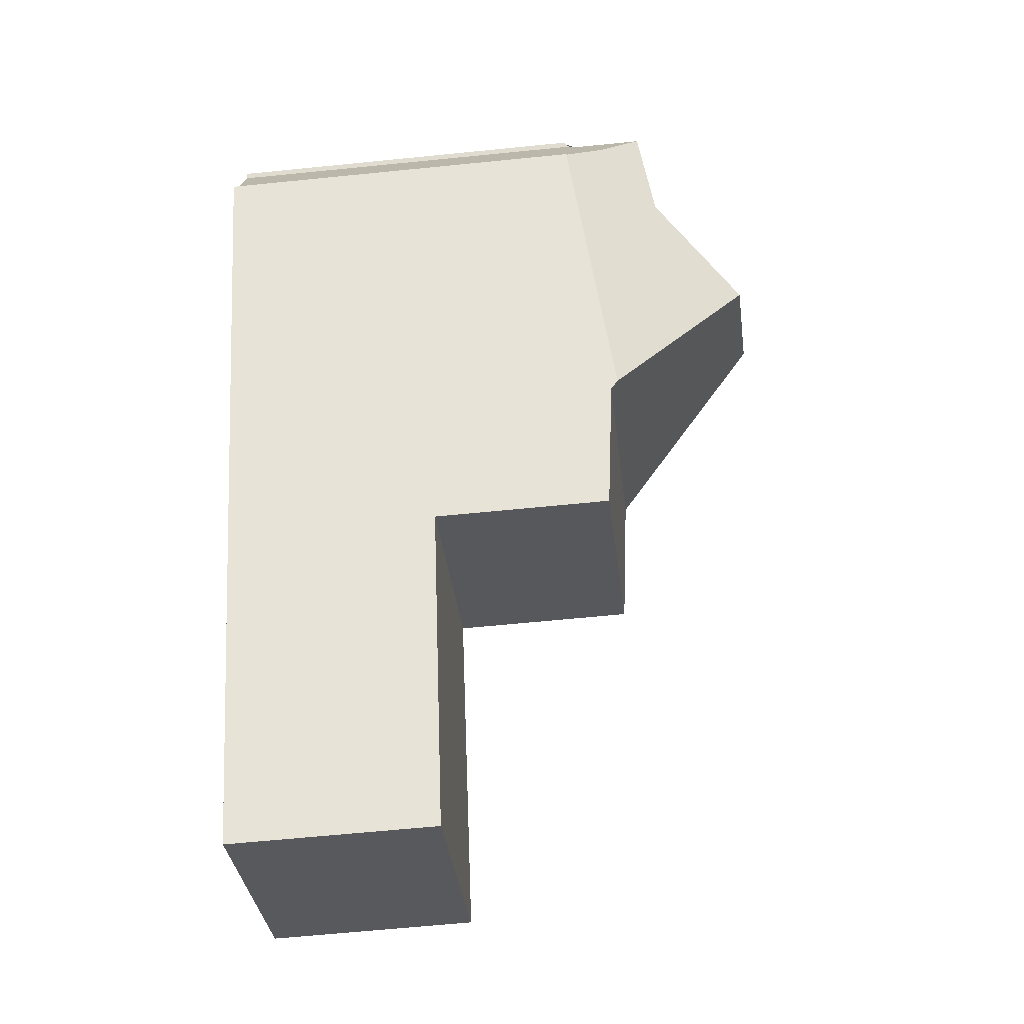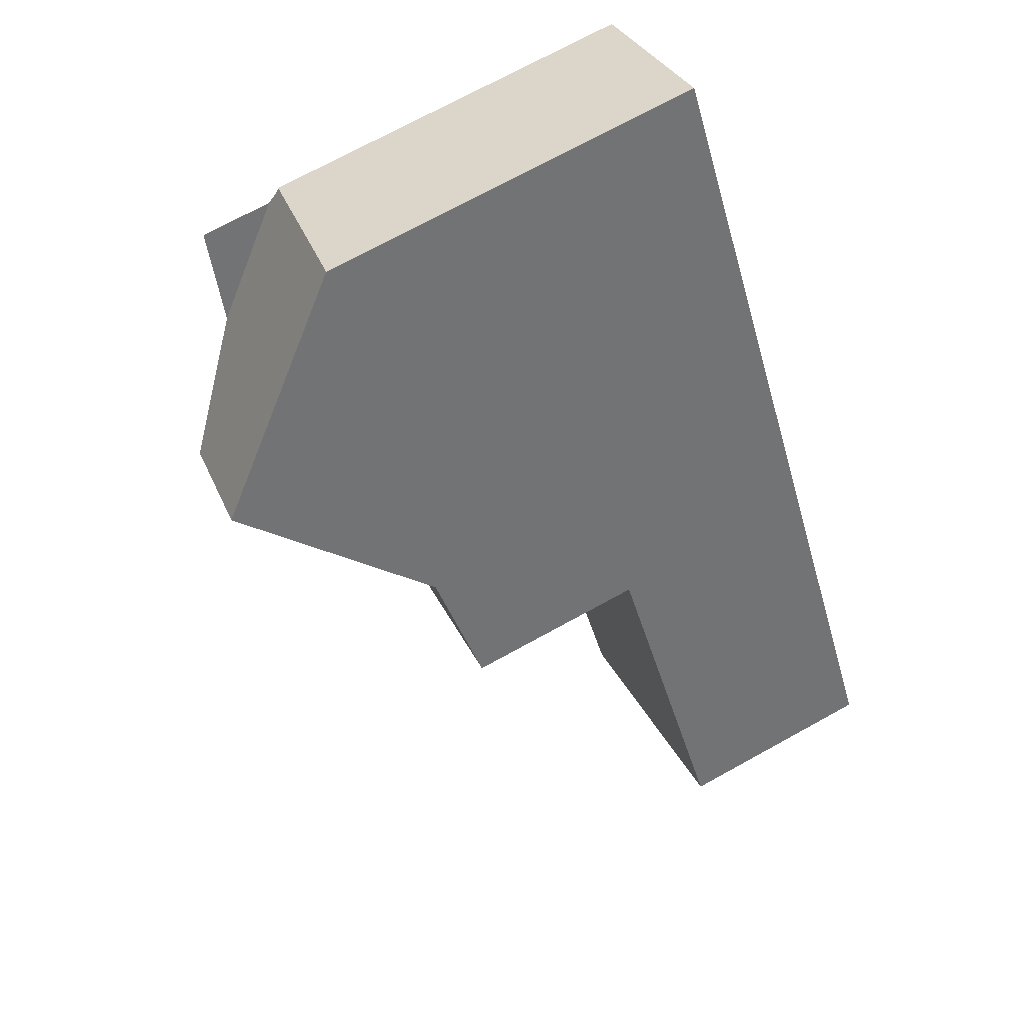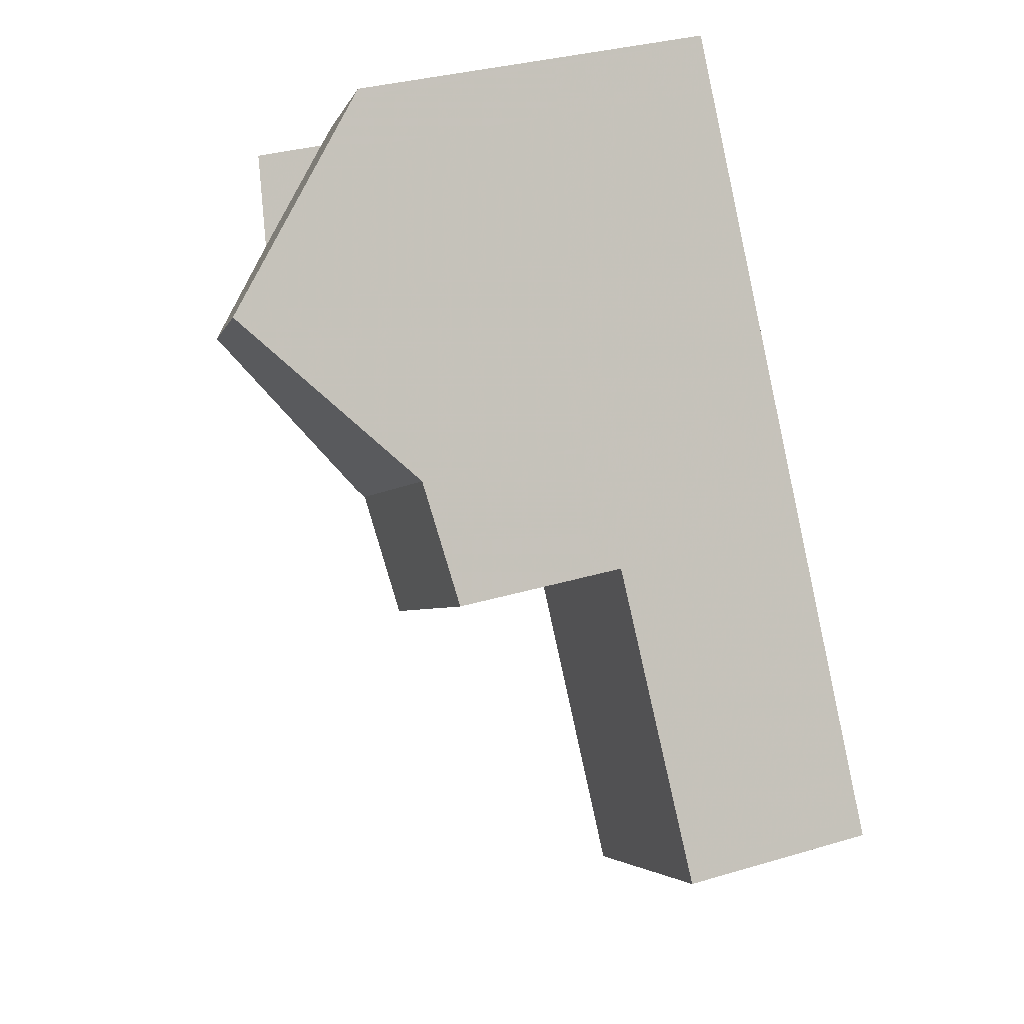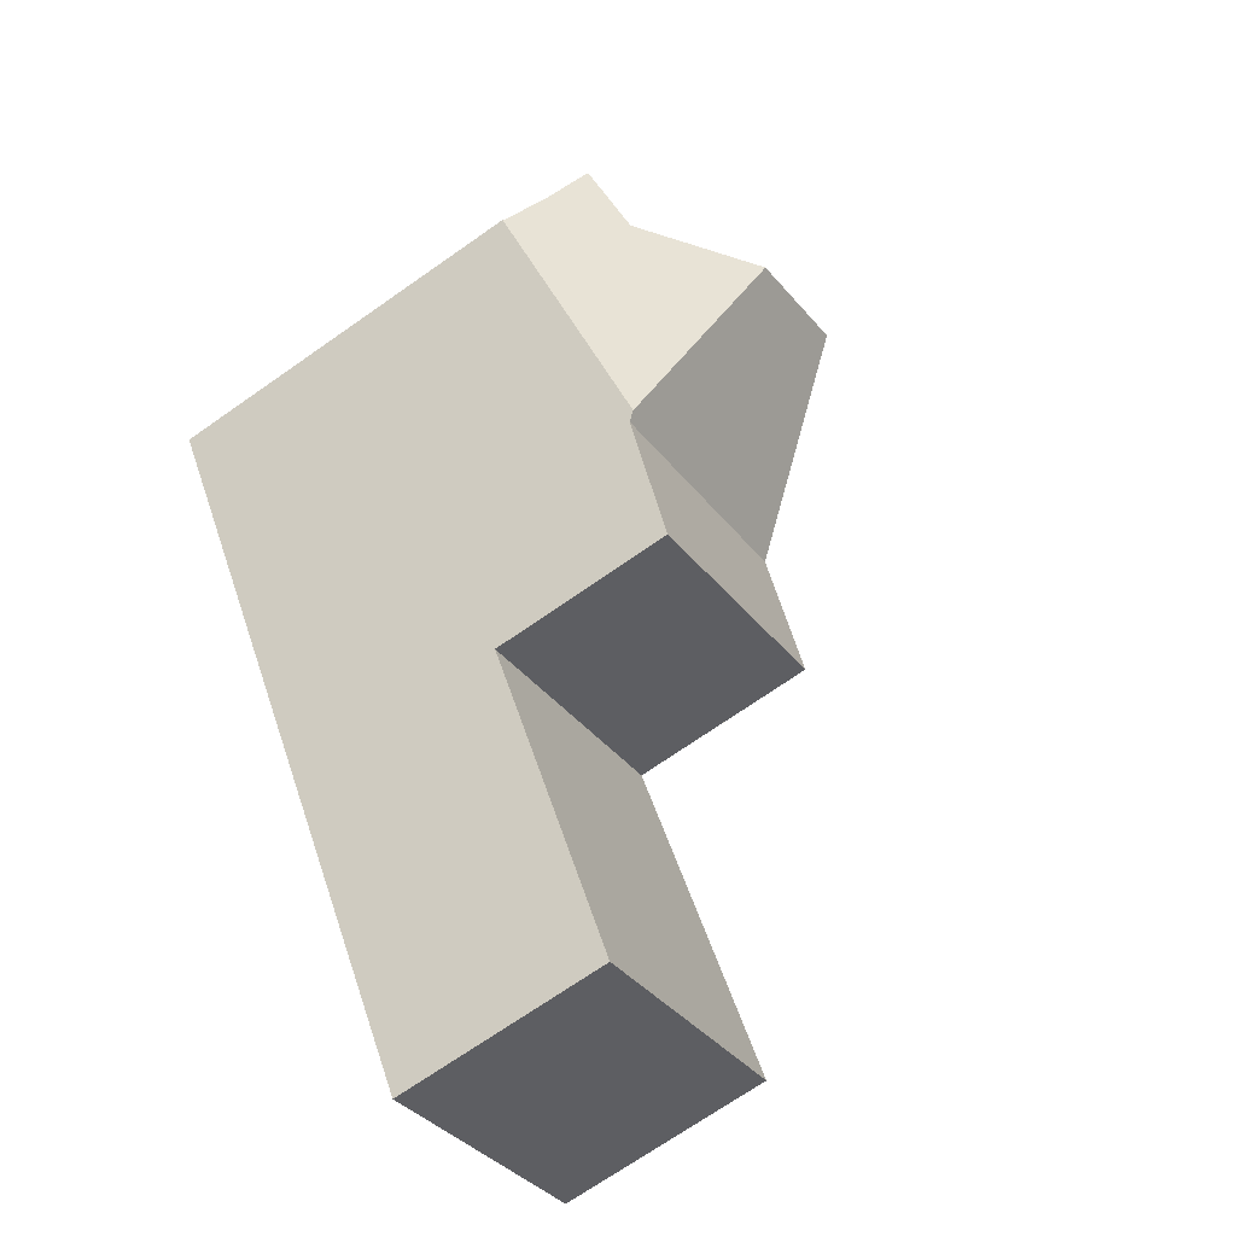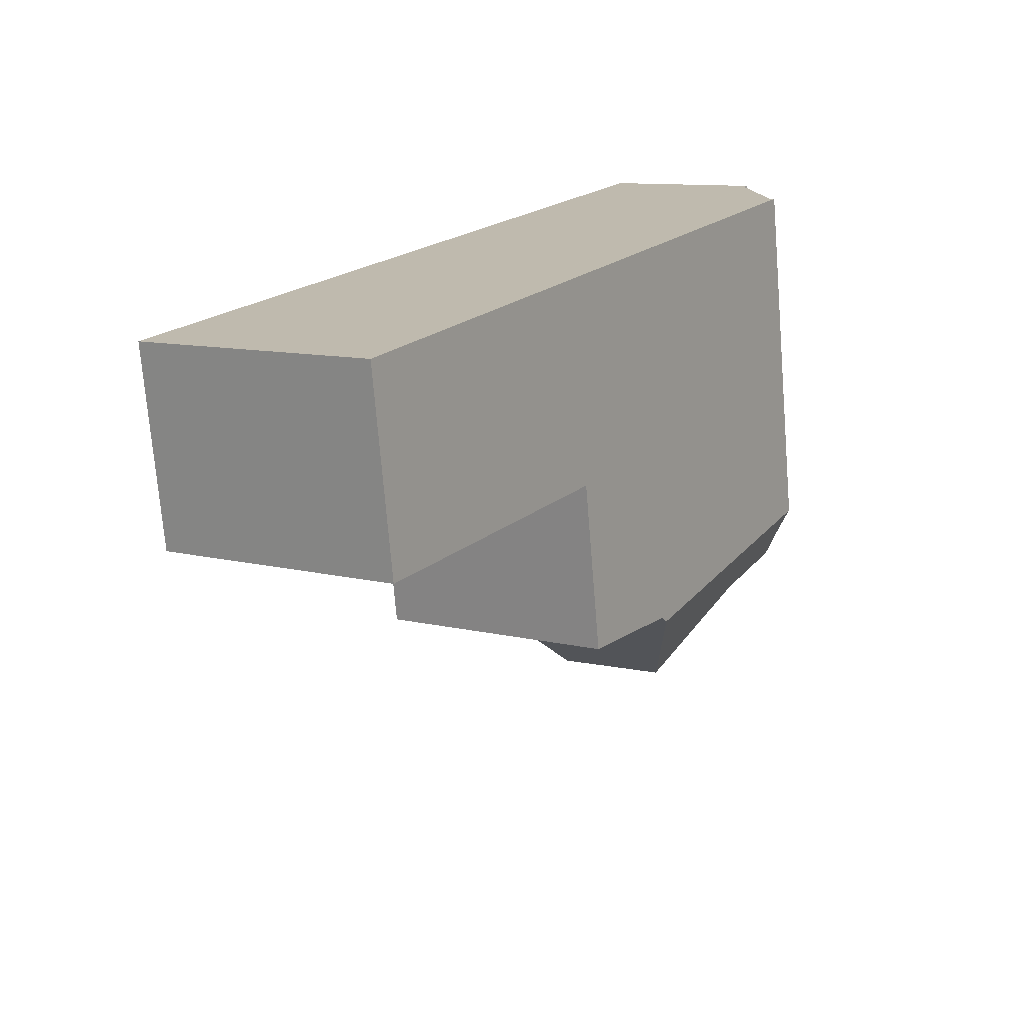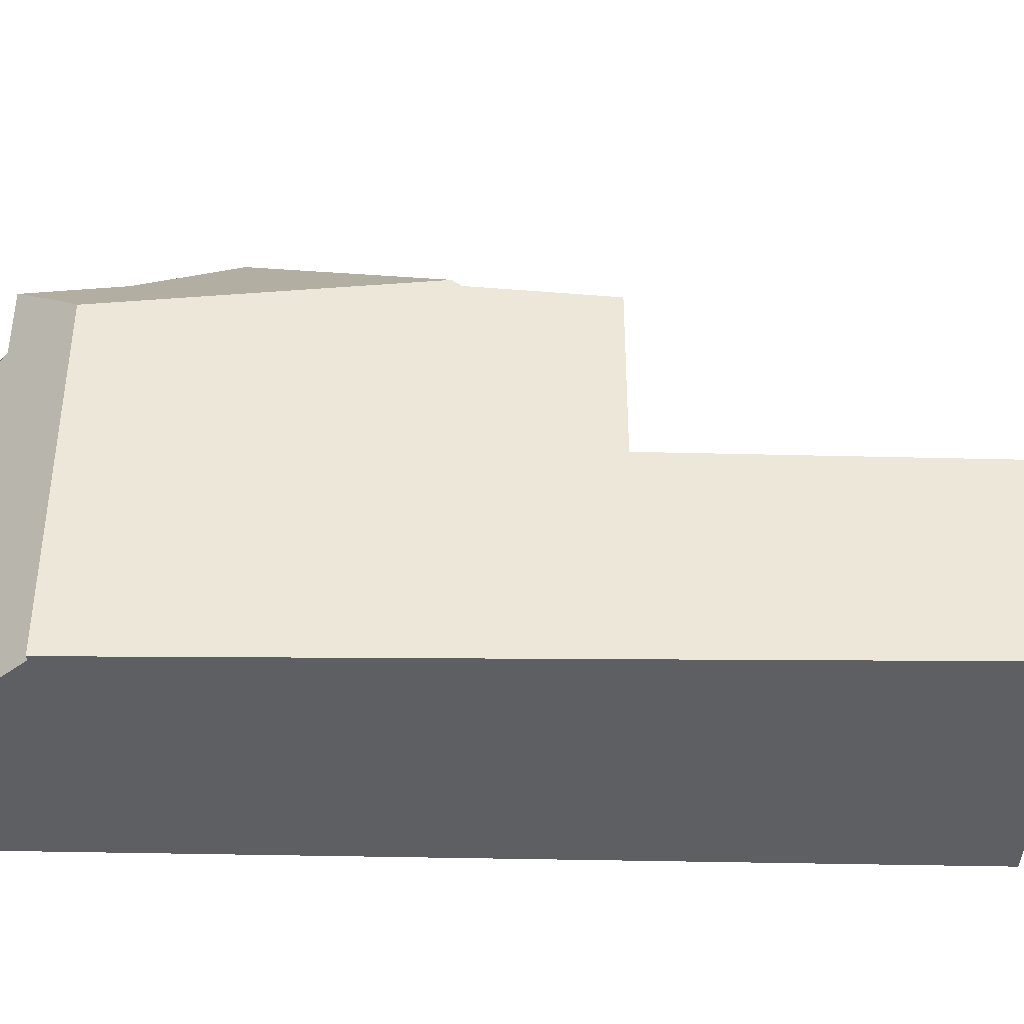
<metadata>
{"format":"obj","ext":"obj","renderer":"f3d","projection":"perspective","resolution":1024,"background":"white","views":[{"elev":-63.9,"azim":-84.2,"up":"+Y"},{"elev":72.5,"azim":61.2,"up":"+Y"},{"elev":33.9,"azim":68.2,"up":"+Y"},{"elev":-71.4,"azim":-55.1,"up":"+Y"},{"elev":-73.2,"azim":-175.3,"up":"+Y"},{"elev":-41.2,"azim":-58.3,"up":"+Z"}]}
</metadata>
<code>
v -634.3 -1783 5.258
v -634.3 -1783 5.187
v -632.3 -1782 5.375
v -625.6 -1792 2.858
v -628.7 -1794 2.846
v -634.6 -1785 5.215
v -634.6 -1785 5.306
v -631.8 -1783 6.08
v -632.2 -1785 7.729
v -630.7 -1784 7.819
v -631.9 -1783 6.08
v -630.7 -1784 7.819
v -634.5 -1784 5.763
v -630.7 -1784 7.819
v -634.3 -1784 5.364
v -625.6 -1792 2.858
v -625.7 -1792 2.863
v -625.7 -1792 2.863
v -628.8 -1794 2.849
v -628.2 -1788 2.951
v -628.2 -1788 2.951
v -631.2 -1790 2.938
v -630.3 -1790 2.942
v -627.8 -1794 2.854
v -629.5 -1791 2.912
v -627.3 -1790 2.92
v -630.4 -1792 2.909
v -630.4 -1792 2.909
v -631.2 -1790 2.938
v -628.8 -1794 2.849
v -628.2 -1788 2.951
v -631.2 -1790 2.938
v -632.2 -1785 7.729
v -632.3 -1789 5.668
v -633.6 -1785 6.536
v -634.3 -1784 6.36
v -634.4 -1784 6.055
v -634.2 -1785 6.005
v -632.5 -1788 5.621
v -634.3 -1784 6.084
v -633.9 -1784 6.014
v -631.2 -1790 5.392
v -628.2 -1788 5.465
v -632.2 -1789 5.567
v -629.2 -1787 5.637
v -629.2 -1787 5.637
v -632.2 -1789 5.567
v -627.3 -1790 2.92
v -632.2 -1785 7.729
v -632.3 -1789 5.668
v -628.2 -1788 4.172
v -631.2 -1790 4.078
v -629.2 -1787 5.637
v -628.2 -1788 2.951
v -632.3 -1782 5.375
v -628.2 -1788 5.465
v -630.7 -1784 7.819
v -629.2 -1787 5.637
v -628.2 -1788 4.172
v -631.2 -1790 2.938
v -631.2 -1790 4.079
v -632.2 -1789 5.567
v -631.2 -1790 5.392
v -628.7 -1794 2.846
v -632.6 -1788 5.63
v -634.6 -1785 5.233
v -632.3 -1789 5.684
v -632.2 -1789 5.567
v -632.3 -1789 5.684
v -632.2 -1782 5.466
v -634.3 -1783 5.227
v -632.2 -1782 5.467
v -630.7 -1790 2.94
v -630.7 -1790 4.095
v -631.7 -1788 5.579
v -630.7 -1790 5.404
v -632.3 -1788 6.404
v -634.1 -1785 6.038
v -634.2 -1784 6.019
v -628.2 -1794 2.848
v -628.3 -1794 2.852
v -634.4 -1784 5.986
v -632.3 -1788 6.404
v -629.9 -1791 2.911
v -630.7 -1790 2.94
v -631.7 -1788 5.579
v -631.2 -1790 5.392
v -631.2 -1790 5.392
v -630.7 -1790 5.404
v -628.2 -1788 5.465
v -628.2 -1788 5.465
v -632.2 -1787 6.848
v -630.3 -1790 5.413
v -631.4 -1788 5.587
v -634.3 -1784 5.364
v -633.9 -1784 6.014
v -634.3 -1784 6.36
v -633.6 -1785 6.536
v -630.3 -1790 4.106
v -630.3 -1790 2.942
v -631.4 -1788 5.587
v -630.3 -1790 5.413
v -627.7 -1794 2.85
v -633.6 -1785 6.536
v -632.2 -1787 6.848
v -631.3 -1789 5.501
v -630.9 -1789 5.508
v -631.8 -1789 5.489
v -631.8 -1789 5.49
v -628.7 -1787 5.554
v -628.7 -1787 5.554
v -634.3 -1783 5.227
v -634.3 -1783 5.258
v -634.3 -1783 -8.882e-16
v -634.3 -1783 8.882e-16
v -632.3 -1782 5.375
v -634.3 -1783 5.187
v -634.3 -1783 -8.882e-16
v -632.3 -1782 0
v -632.2 -1782 5.467
v -632.3 -1782 5.375
v -632.3 -1782 0
v -632.2 -1782 0
v -625.6 -1792 2.858
v -625.6 -1792 2.858
v -625.6 -1792 0
v -625.6 -1792 0
v -628.8 -1794 2.849
v -628.7 -1794 2.846
v -628.7 -1794 0
v -628.8 -1794 0
v -634.6 -1785 5.233
v -634.6 -1785 5.215
v -634.6 -1785 -8.882e-16
v -634.6 -1785 0
v -634.5 -1784 5.763
v -634.6 -1785 5.306
v -634.6 -1785 0
v -634.5 -1784 0
v -630.7 -1784 7.819
v -631.8 -1783 6.08
v -631.8 -1783 0
v -630.7 -1784 0
v -634.4 -1784 5.986
v -634.5 -1784 5.763
v -634.5 -1784 0
v -634.4 -1784 8.882e-16
v -629.2 -1787 5.637
v -630.7 -1784 7.819
v -630.7 -1784 0
v -629.2 -1787 8.882e-16
v -627.7 -1794 2.85
v -625.6 -1792 2.858
v -625.6 -1792 0
v -627.7 -1794 0
v -625.6 -1792 2.858
v -625.7 -1792 2.863
v -625.7 -1792 4.441e-16
v -625.6 -1792 0
v -630.4 -1792 2.909
v -628.8 -1794 2.849
v -628.8 -1794 0
v -630.4 -1792 0
v -627.3 -1790 2.92
v -628.2 -1788 2.951
v -628.2 -1788 0
v -627.3 -1790 0
v -631.2 -1790 2.938
v -630.4 -1792 2.909
v -630.4 -1792 0
v -631.2 -1790 0
v -634.3 -1784 6.36
v -634.4 -1784 6.055
v -634.4 -1784 0
v -634.3 -1784 8.882e-16
v -634.6 -1785 5.215
v -632.5 -1788 5.621
v -632.5 -1788 0
v -634.6 -1785 -8.882e-16
v -632.3 -1789 5.668
v -632.2 -1789 5.567
v -632.2 -1789 -8.882e-16
v -632.3 -1789 -8.882e-16
v -628.7 -1787 5.554
v -629.2 -1787 5.637
v -629.2 -1787 8.882e-16
v -628.7 -1787 0
v -625.7 -1792 2.863
v -627.3 -1790 2.92
v -627.3 -1790 0
v -625.7 -1792 4.441e-16
v -632.5 -1788 5.621
v -632.3 -1789 5.668
v -632.3 -1789 -8.882e-16
v -632.5 -1788 0
v -632.3 -1782 5.375
v -632.3 -1782 5.375
v -632.3 -1782 0
v -632.3 -1782 0
v -628.7 -1794 2.846
v -628.7 -1794 2.846
v -628.7 -1794 -4.441e-16
v -628.7 -1794 0
v -634.6 -1785 5.306
v -634.6 -1785 5.233
v -634.6 -1785 0
v -634.6 -1785 0
v -634.3 -1783 5.187
v -634.3 -1783 5.227
v -634.3 -1783 8.882e-16
v -634.3 -1783 -8.882e-16
v -631.8 -1783 6.08
v -632.2 -1782 5.467
v -632.2 -1782 0
v -631.8 -1783 0
v -628.7 -1794 2.846
v -628.2 -1794 2.848
v -628.2 -1794 0
v -628.7 -1794 -4.441e-16
v -634.4 -1784 6.055
v -634.4 -1784 5.986
v -634.4 -1784 8.882e-16
v -634.4 -1784 0
v -631.8 -1789 5.489
v -631.2 -1790 5.392
v -631.2 -1790 0
v -631.8 -1789 0
v -634.3 -1783 5.258
v -634.3 -1784 5.364
v -634.3 -1784 -8.882e-16
v -634.3 -1783 -8.882e-16
v -628.2 -1794 2.848
v -627.7 -1794 2.85
v -627.7 -1794 0
v -628.2 -1794 0
v -632.2 -1789 5.567
v -631.8 -1789 5.489
v -631.8 -1789 0
v -632.2 -1789 -8.882e-16
v -628.2 -1788 5.465
v -628.7 -1787 5.554
v -628.7 -1787 0
v -628.2 -1788 0
v -625.6 -1792 0
v -628.7 -1794 0
v -634.6 -1785 0
v -634.6 -1785 0
v -634.3 -1783 0
v -634.3 -1783 0
v -632.3 -1782 0
f 103 80 81 24
f 82 37 79
f 71 2 55 70
f 11 8 10 12
f 66 7 13 38 65
f 41 35 36 40
f 18 4 16 17
f 48 18 17 26
f 84 25 24 81
f 26 17 24 25
f 25 23 20 26
f 85 23 25 84
f 28 27 22 29
f 30 19 27 28
f 40 15 41
f 54 31 51 59
f 94 86 83 105
f 111 91 90 110
f 26 20 21 48
f 92 77 78 98
f 59 51 43 56
f 70 55 3 72
f 61 52 32 60
f 57 14 45 58
f 109 87 88 108
f 63 42 52 61
f 74 61 60 73
f 106 89 87 109
f 76 63 61 74
f 64 5 19 30
f 65 39 6 66
f 68 44 34 67
f 69 50 39 65
f 98 78 79 37 97
f 72 8 11 70
f 100 54 59 99
f 110 90 93 107
f 99 59 56 102
f 78 38 79
f 80 64 30 81
f 79 38 13 82
f 81 30 28 84
f 84 28 29 85
f 86 68 67 83
f 77 69 65 38 78
f 95 1 71 70 11 96
f 99 74 73 100
f 107 93 89 106
f 102 76 74 99
f 24 17 16 103
f 96 11 12 9 104
f 105 33 57 58 94
f 98 49 92
f 106 75 101 107
f 108 47 62 109
f 109 62 75 106
f 107 101 53 110
f 110 53 46 111
f 113 114 115 112
f 117 118 119 116
f 121 122 123 120
f 125 126 127 124
f 129 130 131 128
f 133 134 135 132
f 137 138 139 136
f 141 142 143 140
f 145 146 147 144
f 149 150 151 148
f 153 154 155 152
f 157 158 159 156
f 161 162 163 160
f 165 166 167 164
f 169 170 171 168
f 173 174 175 172
f 177 178 179 176
f 181 182 183 180
f 185 186 187 184
f 189 190 191 188
f 193 194 195 192
f 197 198 199 196
f 201 202 203 200
f 205 206 207 204
f 209 210 211 208
f 213 214 215 212
f 217 218 219 216
f 221 222 223 220
f 225 226 227 224
f 229 230 231 228
f 233 234 235 232
f 237 238 239 236
f 241 242 243 240
f 245 246 247 248 249 250 244

</code>
